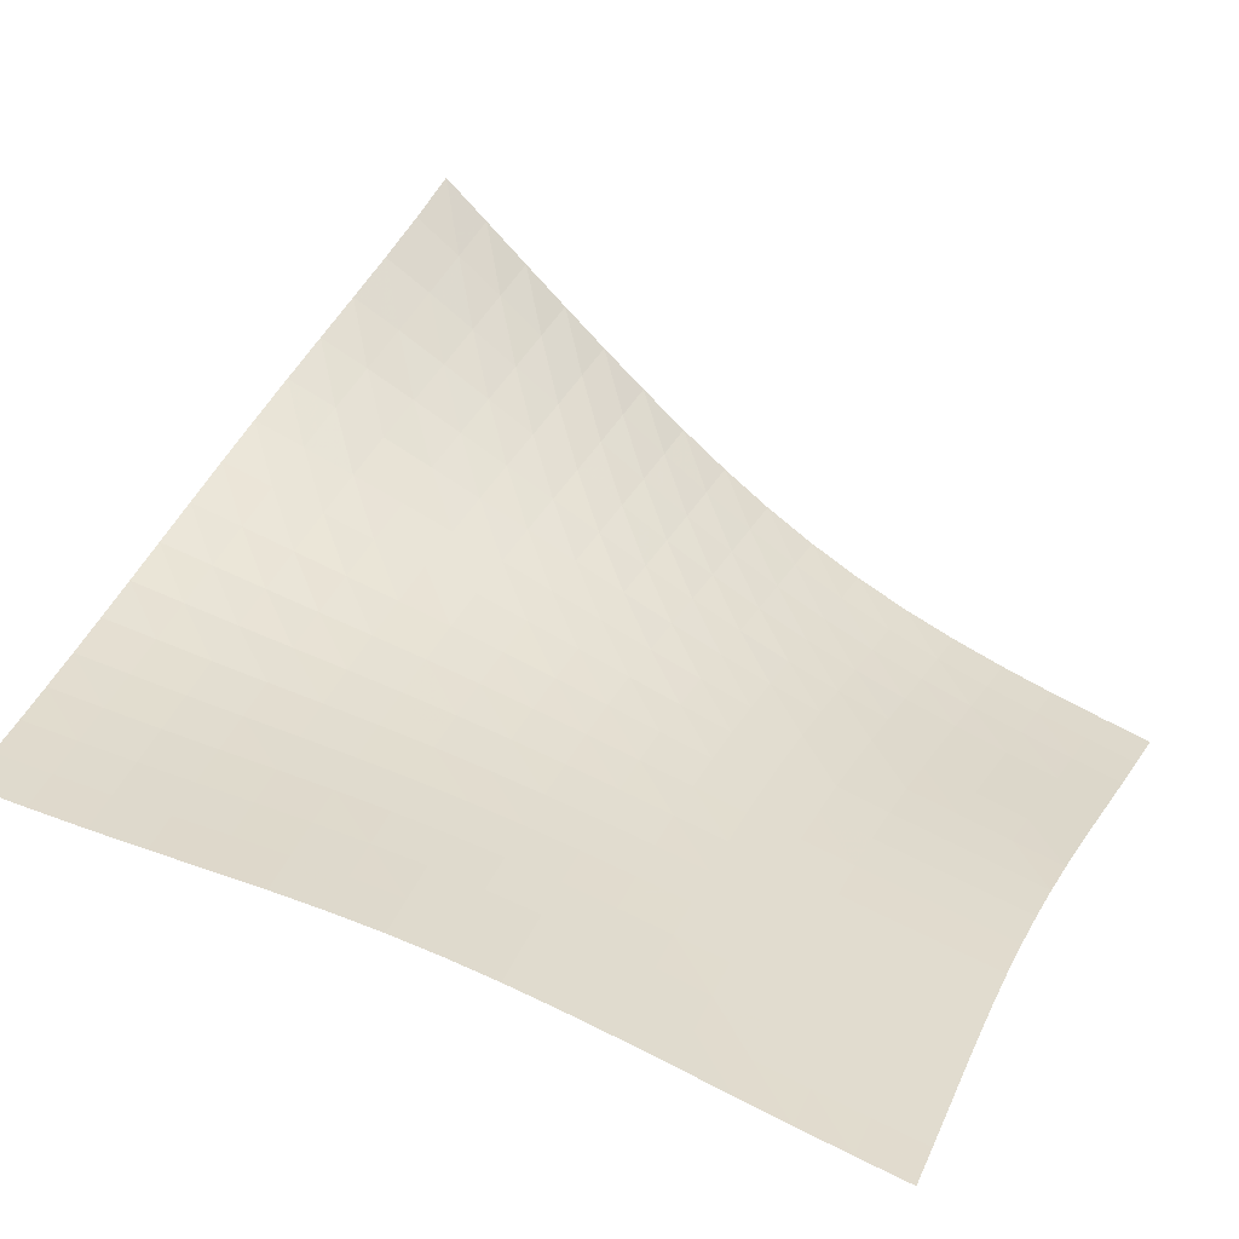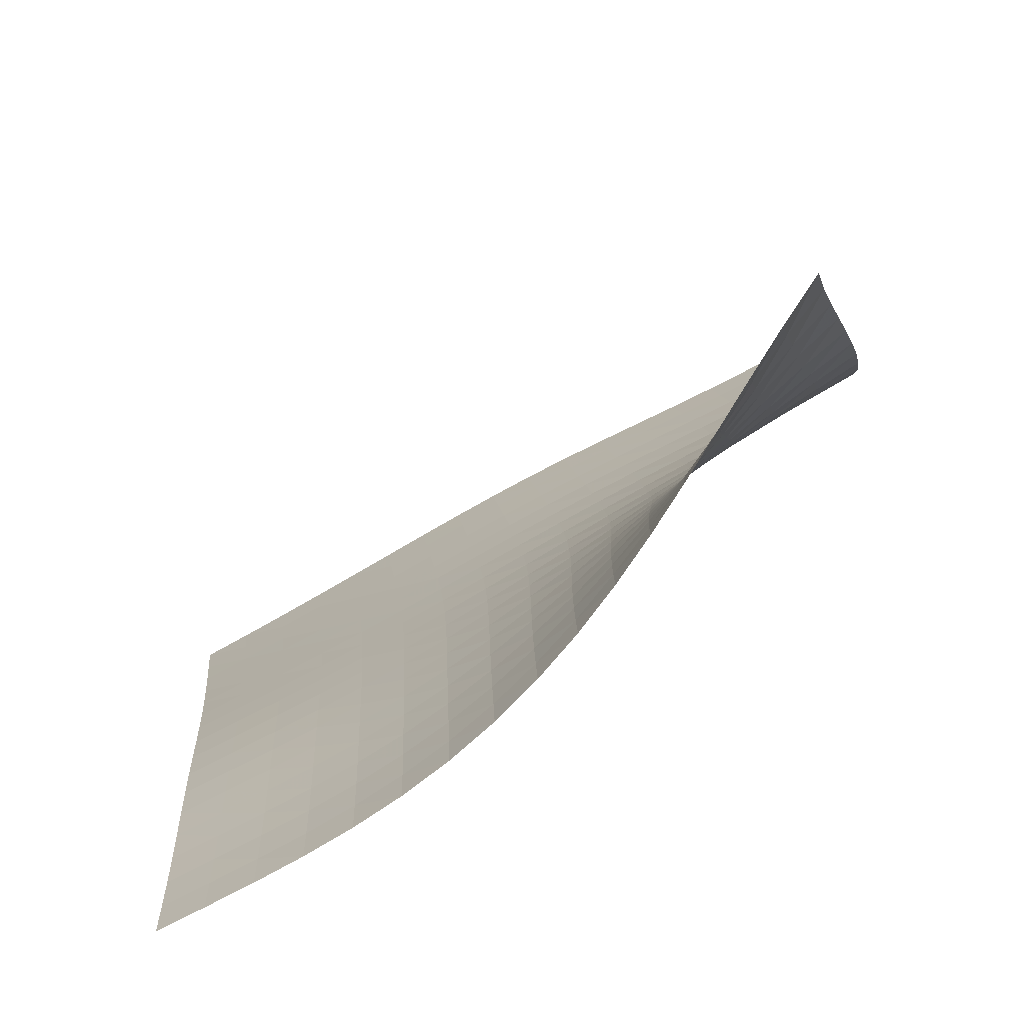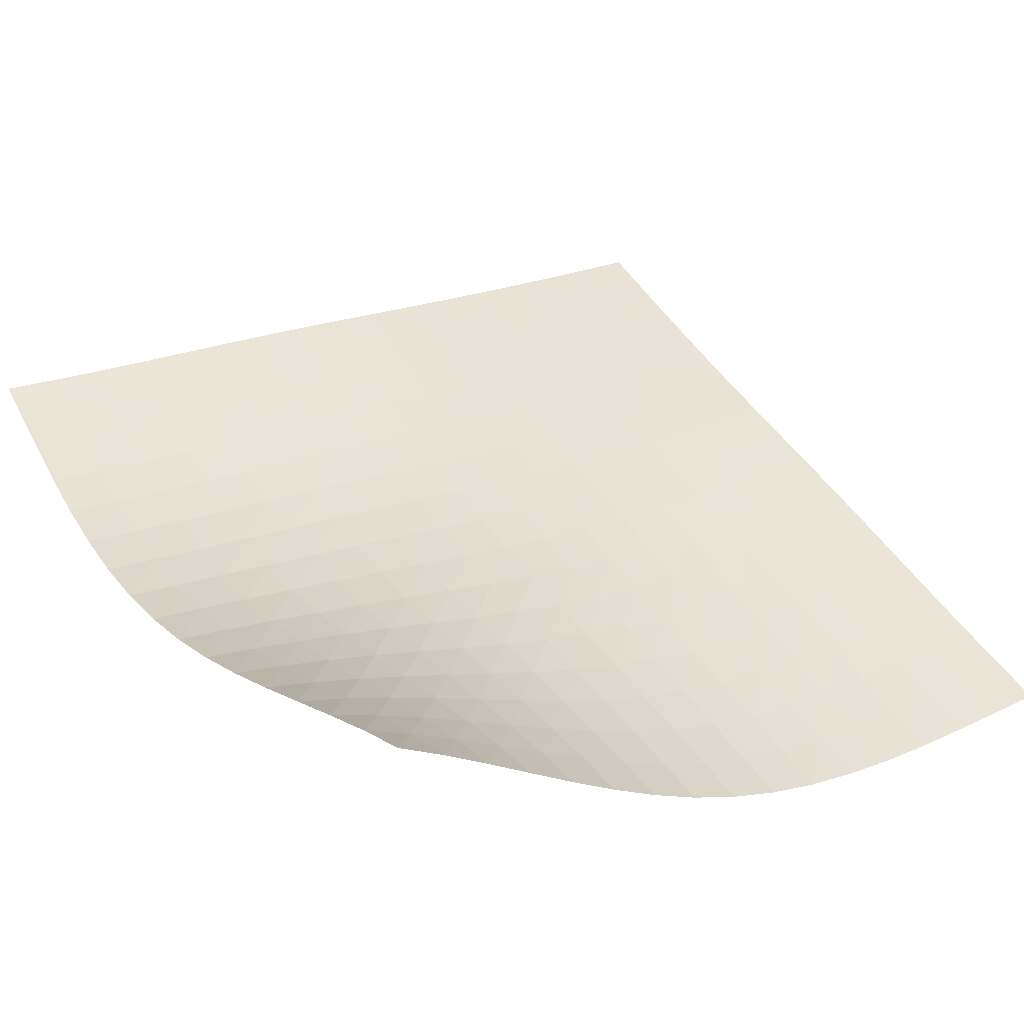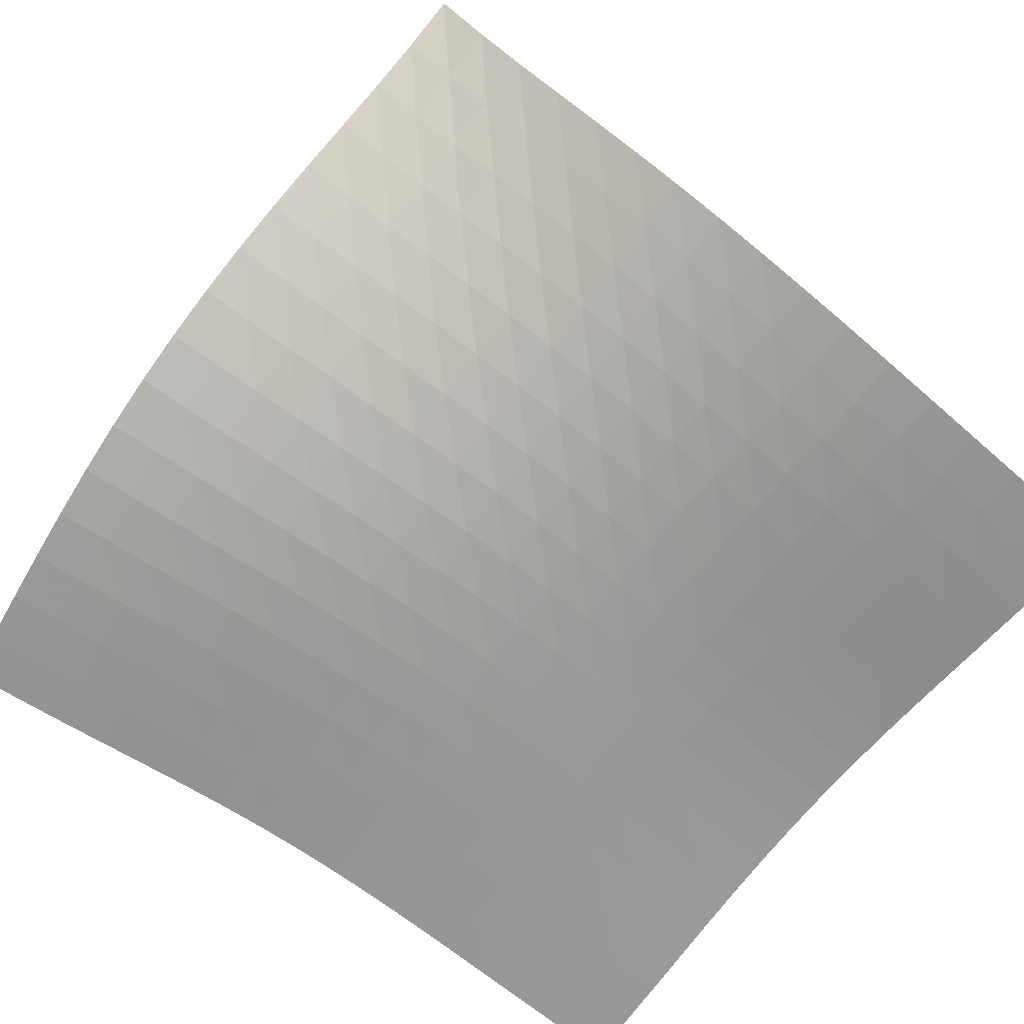
<metadata>
{"format":"obj","ext":"obj","renderer":"f3d","projection":"perspective","resolution":1024,"background":"white","views":[{"elev":1.1,"azim":105.3,"up":"+Y"},{"elev":37.6,"azim":-100.4,"up":"+Y"},{"elev":75.5,"azim":-27.8,"up":"+Y"},{"elev":-35.1,"azim":-32.8,"up":"+Y"}]}
</metadata>
<code>
v -6.501 -0.00271 6.501
v 3.735 -8.5 9.3
v -9.3 -8.5 -3.735
v 2.208 -13.12 -2.208
v -9.297 -8.141 -2.996
v -9.291 -7.77 -2.251
v -9.277 -7.38 -1.501
v -9.245 -6.963 -0.754
v -9.186 -6.512 -0.01602
v -9.091 -6.026 0.7036
v -8.957 -5.502 1.397
v -8.78 -4.944 2.057
v -8.561 -4.36 2.682
v -8.307 -3.756 3.273
v -8.023 -3.142 3.834
v -7.718 -2.523 4.374
v -7.403 -1.903 4.901
v -7.087 -1.278 5.424
v -6.782 -0.6446 5.954
v -5.954 -0.6446 6.782
v -5.424 -1.278 7.087
v -4.901 -1.903 7.403
v -4.374 -2.523 7.718
v -3.834 -3.142 8.023
v -3.273 -3.756 8.307
v -2.682 -4.36 8.561
v -2.057 -4.944 8.78
v -1.397 -5.502 8.957
v -0.7036 -6.026 9.091
v 0.01602 -6.512 9.186
v 0.754 -6.963 9.245
v 1.501 -7.38 9.277
v 2.251 -7.77 9.291
v 2.996 -8.141 9.297
v 3.612 -8.767 8.549
v 3.492 -9.025 7.801
v 3.375 -9.27 7.055
v 3.263 -9.507 6.315
v 3.153 -9.745 5.581
v 3.046 -9.99 4.857
v 2.94 -10.25 4.144
v 2.837 -10.53 3.44
v 2.739 -10.82 2.743
v 2.647 -11.13 2.051
v 2.563 -11.45 1.358
v 2.485 -11.78 0.662
v 2.413 -12.12 -0.04116
v 2.344 -12.46 -0.7534
v 2.276 -12.79 -1.476
v 1.476 -12.79 -2.276
v 0.7534 -12.46 -2.344
v 0.04116 -12.12 -2.413
v -0.662 -11.78 -2.485
v -1.358 -11.45 -2.563
v -2.051 -11.13 -2.647
v -2.743 -10.82 -2.739
v -3.44 -10.53 -2.837
v -4.144 -10.25 -2.94
v -4.857 -9.99 -3.046
v -5.581 -9.745 -3.153
v -6.315 -9.507 -3.263
v -7.055 -9.27 -3.375
v -7.801 -9.025 -3.492
v -8.549 -8.767 -3.612
v -6.203 -1.212 6.203
v -6.477 -1.796 5.642
v -6.765 -2.383 5.089
v -7.055 -2.97 4.536
v -7.339 -3.559 3.975
v -7.605 -4.145 3.399
v -7.846 -4.723 2.798
v -8.053 -5.284 2.169
v -8.222 -5.822 1.508
v -8.351 -6.329 0.8165
v -8.442 -6.803 0.1001
v -8.498 -7.243 -0.6346
v -8.529 -7.653 -1.38
v -8.542 -8.039 -2.128
v -8.546 -8.408 -2.873
v -5.642 -1.796 6.477
v -5.884 -2.334 5.884
v -6.141 -2.881 5.299
v -6.404 -3.432 4.718
v -6.664 -3.988 4.132
v -6.91 -4.543 3.536
v -7.134 -5.092 2.922
v -7.329 -5.628 2.284
v -7.488 -6.143 1.619
v -7.611 -6.631 0.9276
v -7.697 -7.09 0.2129
v -7.752 -7.518 -0.5192
v -7.781 -7.919 -1.262
v -7.794 -8.3 -2.008
v -7.798 -8.666 -2.752
v -5.089 -2.383 6.765
v -5.299 -2.881 6.141
v -5.526 -3.389 5.526
v -5.76 -3.903 4.915
v -5.994 -4.423 4.303
v -6.219 -4.945 3.685
v -6.425 -5.463 3.054
v -6.605 -5.971 2.404
v -6.754 -6.461 1.732
v -6.87 -6.929 1.038
v -6.952 -7.37 0.3229
v -7.005 -7.785 -0.4076
v -7.034 -8.176 -1.148
v -7.047 -8.55 -1.893
v -7.052 -8.912 -2.636
v -4.536 -2.97 7.055
v -4.718 -3.432 6.404
v -4.915 -3.903 5.76
v -5.121 -4.381 5.121
v -5.329 -4.865 4.482
v -5.53 -5.351 3.841
v -5.717 -5.837 3.191
v -5.883 -6.315 2.528
v -6.021 -6.779 1.847
v -6.129 -7.224 1.148
v -6.208 -7.647 0.4314
v -6.259 -8.048 -0.2986
v -6.288 -8.429 -1.038
v -6.303 -8.795 -1.781
v -6.31 -9.152 -2.524
v -3.975 -3.559 7.339
v -4.132 -3.988 6.664
v -4.303 -4.423 5.994
v -4.482 -4.865 5.329
v -4.665 -5.312 4.665
v -4.844 -5.763 4.001
v -5.012 -6.215 3.332
v -5.163 -6.663 2.654
v -5.29 -7.101 1.963
v -5.391 -7.523 1.258
v -5.466 -7.928 0.5394
v -5.516 -8.314 -0.191
v -5.547 -8.684 -0.9294
v -5.564 -9.042 -1.672
v -5.574 -9.393 -2.414
v -3.399 -4.145 7.605
v -3.536 -4.543 6.91
v -3.685 -4.945 6.219
v -3.841 -5.351 5.53
v -4.001 -5.763 4.844
v -4.159 -6.18 4.159
v -4.309 -6.6 3.472
v -4.446 -7.018 2.78
v -4.563 -7.429 2.079
v -4.657 -7.83 1.368
v -4.729 -8.217 0.6467
v -4.779 -8.589 -0.08427
v -4.812 -8.949 -0.8222
v -4.832 -9.299 -1.564
v -4.846 -9.644 -2.306
v -2.798 -4.723 7.846
v -2.922 -5.092 7.134
v -3.054 -5.463 6.425
v -3.191 -5.837 5.717
v -3.332 -6.215 5.012
v -3.472 -6.6 4.309
v -3.607 -6.988 3.607
v -3.731 -7.378 2.902
v -3.839 -7.765 2.193
v -3.928 -8.146 1.476
v -3.997 -8.517 0.7519
v -4.048 -8.877 0.02042
v -4.084 -9.227 -0.7168
v -4.108 -9.57 -1.458
v -4.127 -9.909 -2.199
v -2.169 -5.284 8.053
v -2.284 -5.628 7.329
v -2.404 -5.971 6.605
v -2.528 -6.315 5.883
v -2.654 -6.663 5.163
v -2.78 -7.018 4.446
v -2.902 -7.378 3.731
v -3.016 -7.743 3.016
v -3.117 -8.108 2.299
v -3.202 -8.47 1.578
v -3.27 -8.828 0.8523
v -3.323 -9.178 0.1209
v -3.362 -9.521 -0.6152
v -3.392 -9.858 -1.355
v -3.417 -10.19 -2.096
v -1.508 -5.822 8.222
v -1.619 -6.143 7.488
v -1.732 -6.461 6.754
v -1.847 -6.779 6.021
v -1.963 -7.101 5.29
v -2.079 -7.429 4.563
v -2.193 -7.765 3.839
v -2.299 -8.108 3.117
v -2.395 -8.455 2.395
v -2.478 -8.802 1.672
v -2.547 -9.148 0.9451
v -2.602 -9.49 0.2147
v -2.645 -9.828 -0.5197
v -2.682 -10.16 -1.258
v -2.714 -10.49 -1.998
v -0.8165 -6.329 8.351
v -0.9276 -6.631 7.611
v -1.038 -6.929 6.87
v -1.148 -7.224 6.129
v -1.258 -7.523 5.391
v -1.368 -7.83 4.657
v -1.476 -8.146 3.928
v -1.578 -8.47 3.202
v -1.672 -8.802 2.478
v -1.754 -9.138 1.754
v -1.824 -9.475 1.028
v -1.882 -9.811 0.2997
v -1.931 -10.15 -0.4322
v -1.974 -10.48 -1.168
v -2.013 -10.8 -1.906
v -0.1001 -6.803 8.442
v -0.2129 -7.09 7.697
v -0.3229 -7.37 6.952
v -0.4314 -7.647 6.208
v -0.5394 -7.928 5.466
v -0.6467 -8.217 4.729
v -0.7519 -8.517 3.997
v -0.8523 -8.828 3.27
v -0.9451 -9.148 2.547
v -1.028 -9.475 1.824
v -1.101 -9.806 1.101
v -1.163 -10.14 0.3752
v -1.217 -10.47 -0.3535
v -1.266 -10.8 -1.086
v -1.313 -11.13 -1.823
v 0.6346 -7.243 8.498
v 0.5192 -7.518 7.752
v 0.4076 -7.785 7.005
v 0.2986 -8.048 6.259
v 0.191 -8.314 5.516
v 0.08427 -8.589 4.779
v -0.02042 -8.877 4.048
v -0.1209 -9.178 3.323
v -0.2147 -9.49 2.602
v -0.2997 -9.811 1.882
v -0.3752 -10.14 1.163
v -0.4417 -10.47 0.4417
v -0.5011 -10.8 -0.283
v -0.5561 -11.13 -1.012
v -0.6094 -11.46 -1.746
v 1.38 -7.653 8.529
v 1.262 -7.919 7.781
v 1.148 -8.176 7.034
v 1.038 -8.429 6.288
v 0.9294 -8.684 5.547
v 0.8222 -8.949 4.812
v 0.7168 -9.227 4.084
v 0.6152 -9.521 3.362
v 0.5197 -9.828 2.645
v 0.4322 -10.15 1.931
v 0.3535 -10.47 1.217
v 0.283 -10.8 0.5011
v 0.219 -11.13 -0.219
v 0.1589 -11.46 -0.9444
v 0.09994 -11.79 -1.676
v 2.128 -8.039 8.542
v 2.008 -8.3 7.794
v 1.893 -8.55 7.047
v 1.781 -8.795 6.303
v 1.672 -9.042 5.564
v 1.564 -9.299 4.832
v 1.458 -9.57 4.108
v 1.355 -9.858 3.392
v 1.258 -10.16 2.682
v 1.168 -10.48 1.974
v 1.086 -10.8 1.266
v 1.012 -11.13 0.5561
v 0.9444 -11.46 -0.1589
v 0.8802 -11.8 -0.8802
v 0.817 -12.13 -1.609
v 2.873 -8.408 8.546
v 2.752 -8.666 7.798
v 2.636 -8.912 7.052
v 2.524 -9.152 6.31
v 2.414 -9.393 5.574
v 2.306 -9.644 4.846
v 2.199 -9.909 4.127
v 2.096 -10.19 3.417
v 1.998 -10.49 2.714
v 1.906 -10.8 2.013
v 1.823 -11.13 1.313
v 1.746 -11.46 0.6094
v 1.676 -11.79 -0.09994
v 1.609 -12.13 -0.817
v 1.543 -12.46 -1.543
f 289 49 4
f 289 4 50
f 5 79 64
f 5 64 3
f 79 94 63
f 79 63 64
f 94 109 62
f 94 62 63
f 109 124 61
f 109 61 62
f 124 139 60
f 124 60 61
f 139 154 59
f 139 59 60
f 154 169 58
f 154 58 59
f 169 184 57
f 169 57 58
f 184 199 56
f 184 56 57
f 199 214 55
f 199 55 56
f 214 229 54
f 214 54 55
f 229 244 53
f 229 53 54
f 244 259 52
f 244 52 53
f 259 274 51
f 259 51 52
f 274 289 50
f 274 50 51
f 1 20 65
f 1 65 19
f 19 65 66
f 19 66 18
f 18 66 67
f 18 67 17
f 17 67 68
f 17 68 16
f 16 68 69
f 16 69 15
f 15 69 70
f 15 70 14
f 14 70 71
f 14 71 13
f 13 71 72
f 13 72 12
f 12 72 73
f 12 73 11
f 11 73 74
f 11 74 10
f 10 74 75
f 10 75 9
f 9 75 76
f 9 76 8
f 8 76 77
f 8 77 7
f 7 77 78
f 7 78 6
f 6 78 79
f 6 79 5
f 20 21 80
f 20 80 65
f 65 80 81
f 65 81 66
f 66 81 82
f 66 82 67
f 67 82 83
f 67 83 68
f 68 83 84
f 68 84 69
f 69 84 85
f 69 85 70
f 70 85 86
f 70 86 71
f 71 86 87
f 71 87 72
f 72 87 88
f 72 88 73
f 73 88 89
f 73 89 74
f 74 89 90
f 74 90 75
f 75 90 91
f 75 91 76
f 76 91 92
f 76 92 77
f 77 92 93
f 77 93 78
f 78 93 94
f 78 94 79
f 21 22 95
f 21 95 80
f 80 95 96
f 80 96 81
f 81 96 97
f 81 97 82
f 82 97 98
f 82 98 83
f 83 98 99
f 83 99 84
f 84 99 100
f 84 100 85
f 85 100 101
f 85 101 86
f 86 101 102
f 86 102 87
f 87 102 103
f 87 103 88
f 88 103 104
f 88 104 89
f 89 104 105
f 89 105 90
f 90 105 106
f 90 106 91
f 91 106 107
f 91 107 92
f 92 107 108
f 92 108 93
f 93 108 109
f 93 109 94
f 22 23 110
f 22 110 95
f 95 110 111
f 95 111 96
f 96 111 112
f 96 112 97
f 97 112 113
f 97 113 98
f 98 113 114
f 98 114 99
f 99 114 115
f 99 115 100
f 100 115 116
f 100 116 101
f 101 116 117
f 101 117 102
f 102 117 118
f 102 118 103
f 103 118 119
f 103 119 104
f 104 119 120
f 104 120 105
f 105 120 121
f 105 121 106
f 106 121 122
f 106 122 107
f 107 122 123
f 107 123 108
f 108 123 124
f 108 124 109
f 23 24 125
f 23 125 110
f 110 125 126
f 110 126 111
f 111 126 127
f 111 127 112
f 112 127 128
f 112 128 113
f 113 128 129
f 113 129 114
f 114 129 130
f 114 130 115
f 115 130 131
f 115 131 116
f 116 131 132
f 116 132 117
f 117 132 133
f 117 133 118
f 118 133 134
f 118 134 119
f 119 134 135
f 119 135 120
f 120 135 136
f 120 136 121
f 121 136 137
f 121 137 122
f 122 137 138
f 122 138 123
f 123 138 139
f 123 139 124
f 24 25 140
f 24 140 125
f 125 140 141
f 125 141 126
f 126 141 142
f 126 142 127
f 127 142 143
f 127 143 128
f 128 143 144
f 128 144 129
f 129 144 145
f 129 145 130
f 130 145 146
f 130 146 131
f 131 146 147
f 131 147 132
f 132 147 148
f 132 148 133
f 133 148 149
f 133 149 134
f 134 149 150
f 134 150 135
f 135 150 151
f 135 151 136
f 136 151 152
f 136 152 137
f 137 152 153
f 137 153 138
f 138 153 154
f 138 154 139
f 25 26 155
f 25 155 140
f 140 155 156
f 140 156 141
f 141 156 157
f 141 157 142
f 142 157 158
f 142 158 143
f 143 158 159
f 143 159 144
f 144 159 160
f 144 160 145
f 145 160 161
f 145 161 146
f 146 161 162
f 146 162 147
f 147 162 163
f 147 163 148
f 148 163 164
f 148 164 149
f 149 164 165
f 149 165 150
f 150 165 166
f 150 166 151
f 151 166 167
f 151 167 152
f 152 167 168
f 152 168 153
f 153 168 169
f 153 169 154
f 26 27 170
f 26 170 155
f 155 170 171
f 155 171 156
f 156 171 172
f 156 172 157
f 157 172 173
f 157 173 158
f 158 173 174
f 158 174 159
f 159 174 175
f 159 175 160
f 160 175 176
f 160 176 161
f 161 176 177
f 161 177 162
f 162 177 178
f 162 178 163
f 163 178 179
f 163 179 164
f 164 179 180
f 164 180 165
f 165 180 181
f 165 181 166
f 166 181 182
f 166 182 167
f 167 182 183
f 167 183 168
f 168 183 184
f 168 184 169
f 27 28 185
f 27 185 170
f 170 185 186
f 170 186 171
f 171 186 187
f 171 187 172
f 172 187 188
f 172 188 173
f 173 188 189
f 173 189 174
f 174 189 190
f 174 190 175
f 175 190 191
f 175 191 176
f 176 191 192
f 176 192 177
f 177 192 193
f 177 193 178
f 178 193 194
f 178 194 179
f 179 194 195
f 179 195 180
f 180 195 196
f 180 196 181
f 181 196 197
f 181 197 182
f 182 197 198
f 182 198 183
f 183 198 199
f 183 199 184
f 28 29 200
f 28 200 185
f 185 200 201
f 185 201 186
f 186 201 202
f 186 202 187
f 187 202 203
f 187 203 188
f 188 203 204
f 188 204 189
f 189 204 205
f 189 205 190
f 190 205 206
f 190 206 191
f 191 206 207
f 191 207 192
f 192 207 208
f 192 208 193
f 193 208 209
f 193 209 194
f 194 209 210
f 194 210 195
f 195 210 211
f 195 211 196
f 196 211 212
f 196 212 197
f 197 212 213
f 197 213 198
f 198 213 214
f 198 214 199
f 29 30 215
f 29 215 200
f 200 215 216
f 200 216 201
f 201 216 217
f 201 217 202
f 202 217 218
f 202 218 203
f 203 218 219
f 203 219 204
f 204 219 220
f 204 220 205
f 205 220 221
f 205 221 206
f 206 221 222
f 206 222 207
f 207 222 223
f 207 223 208
f 208 223 224
f 208 224 209
f 209 224 225
f 209 225 210
f 210 225 226
f 210 226 211
f 211 226 227
f 211 227 212
f 212 227 228
f 212 228 213
f 213 228 229
f 213 229 214
f 30 31 230
f 30 230 215
f 215 230 231
f 215 231 216
f 216 231 232
f 216 232 217
f 217 232 233
f 217 233 218
f 218 233 234
f 218 234 219
f 219 234 235
f 219 235 220
f 220 235 236
f 220 236 221
f 221 236 237
f 221 237 222
f 222 237 238
f 222 238 223
f 223 238 239
f 223 239 224
f 224 239 240
f 224 240 225
f 225 240 241
f 225 241 226
f 226 241 242
f 226 242 227
f 227 242 243
f 227 243 228
f 228 243 244
f 228 244 229
f 31 32 245
f 31 245 230
f 230 245 246
f 230 246 231
f 231 246 247
f 231 247 232
f 232 247 248
f 232 248 233
f 233 248 249
f 233 249 234
f 234 249 250
f 234 250 235
f 235 250 251
f 235 251 236
f 236 251 252
f 236 252 237
f 237 252 253
f 237 253 238
f 238 253 254
f 238 254 239
f 239 254 255
f 239 255 240
f 240 255 256
f 240 256 241
f 241 256 257
f 241 257 242
f 242 257 258
f 242 258 243
f 243 258 259
f 243 259 244
f 32 33 260
f 32 260 245
f 245 260 261
f 245 261 246
f 246 261 262
f 246 262 247
f 247 262 263
f 247 263 248
f 248 263 264
f 248 264 249
f 249 264 265
f 249 265 250
f 250 265 266
f 250 266 251
f 251 266 267
f 251 267 252
f 252 267 268
f 252 268 253
f 253 268 269
f 253 269 254
f 254 269 270
f 254 270 255
f 255 270 271
f 255 271 256
f 256 271 272
f 256 272 257
f 257 272 273
f 257 273 258
f 258 273 274
f 258 274 259
f 33 34 275
f 33 275 260
f 260 275 276
f 260 276 261
f 261 276 277
f 261 277 262
f 262 277 278
f 262 278 263
f 263 278 279
f 263 279 264
f 264 279 280
f 264 280 265
f 265 280 281
f 265 281 266
f 266 281 282
f 266 282 267
f 267 282 283
f 267 283 268
f 268 283 284
f 268 284 269
f 269 284 285
f 269 285 270
f 270 285 286
f 270 286 271
f 271 286 287
f 271 287 272
f 272 287 288
f 272 288 273
f 273 288 289
f 273 289 274
f 34 2 35
f 34 35 275
f 275 35 36
f 275 36 276
f 276 36 37
f 276 37 277
f 277 37 38
f 277 38 278
f 278 38 39
f 278 39 279
f 279 39 40
f 279 40 280
f 280 40 41
f 280 41 281
f 281 41 42
f 281 42 282
f 282 42 43
f 282 43 283
f 283 43 44
f 283 44 284
f 284 44 45
f 284 45 285
f 285 45 46
f 285 46 286
f 286 46 47
f 286 47 287
f 287 47 48
f 287 48 288
f 288 48 49
f 288 49 289

</code>
